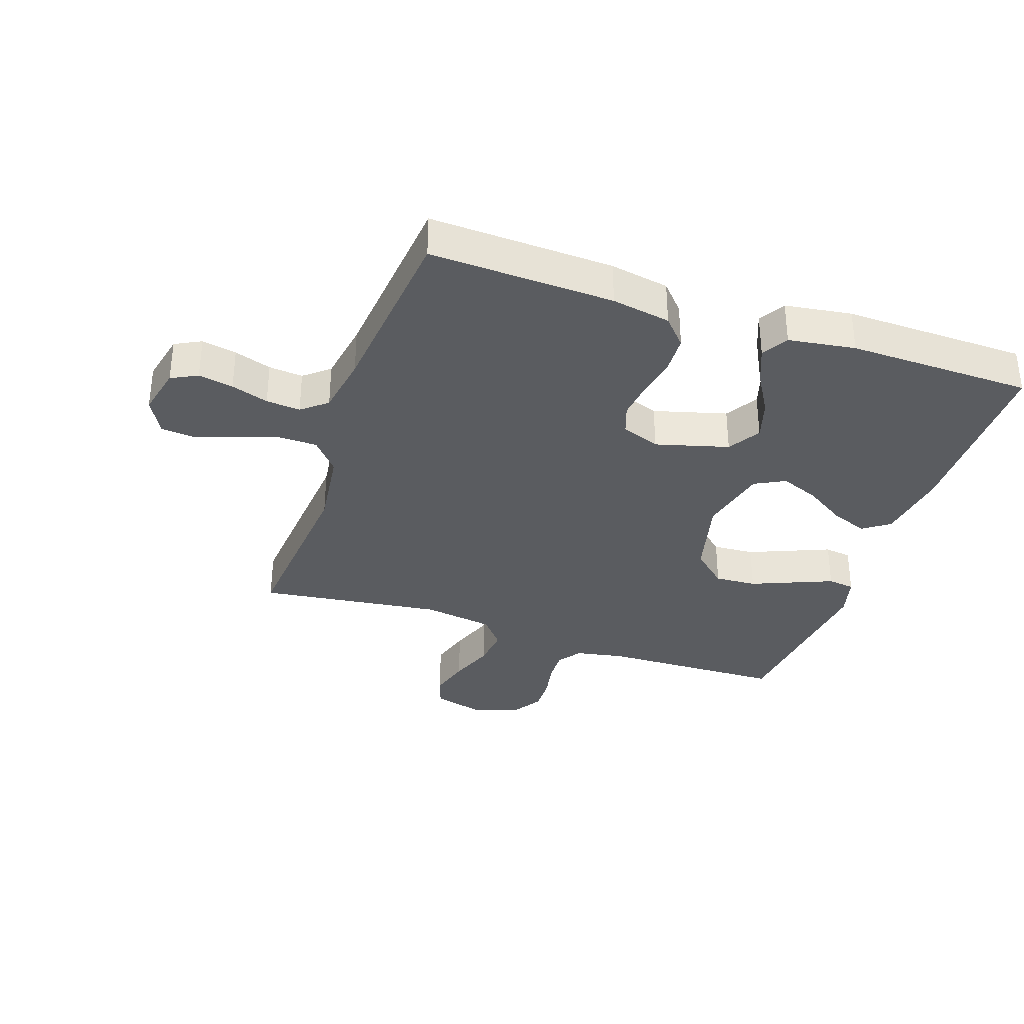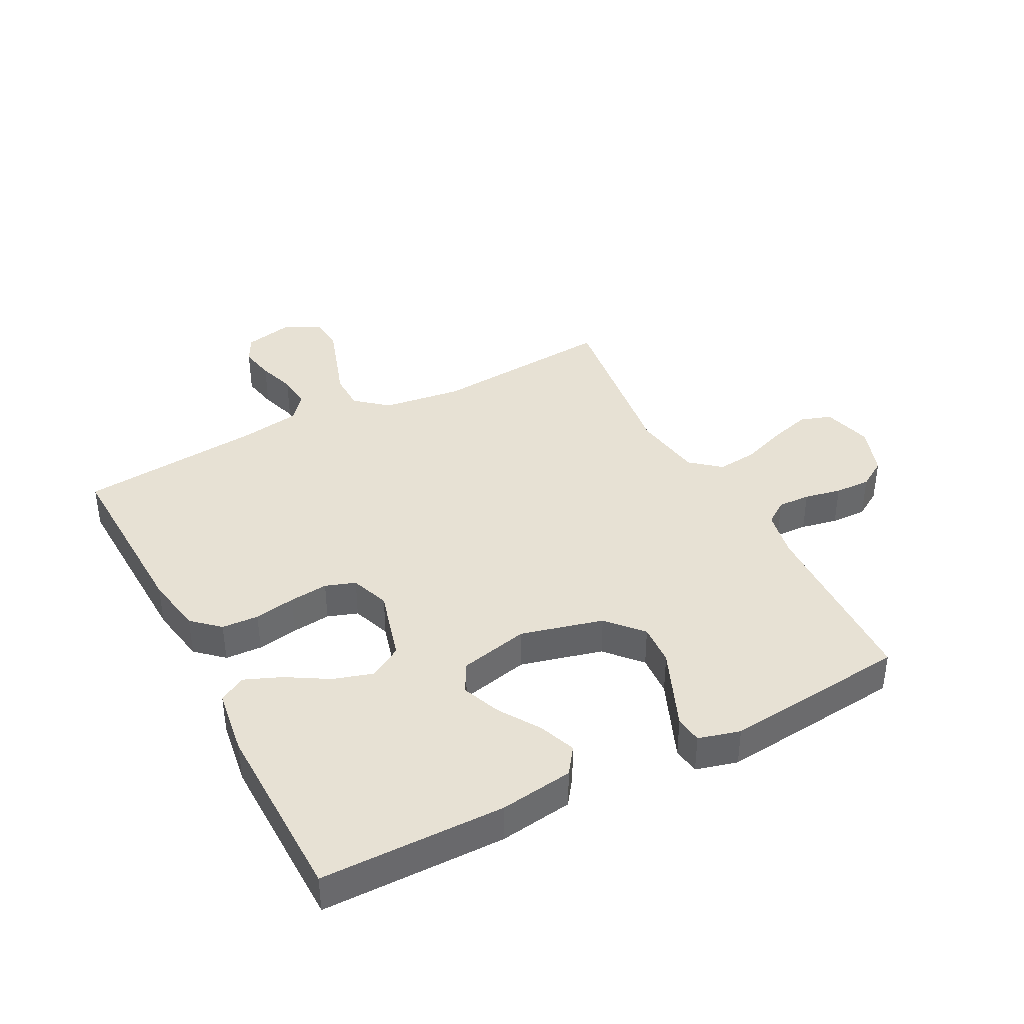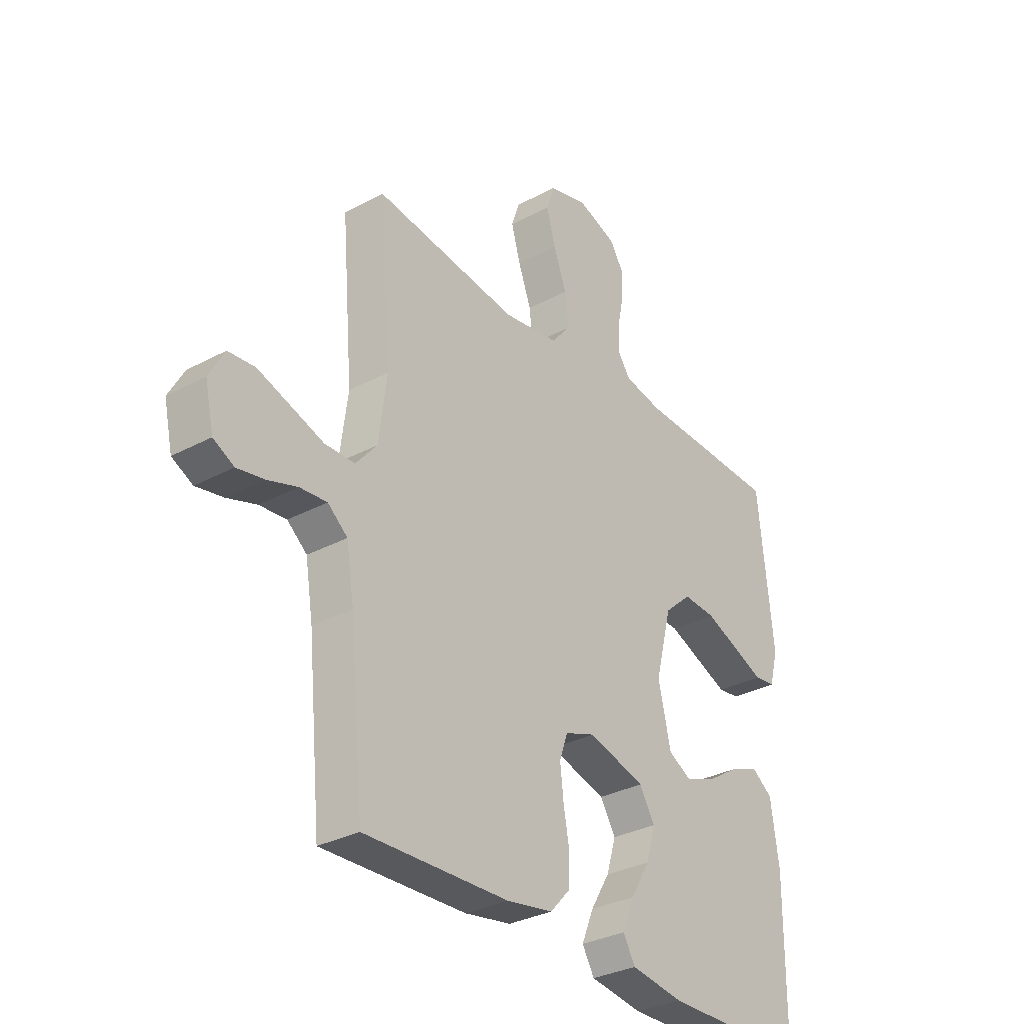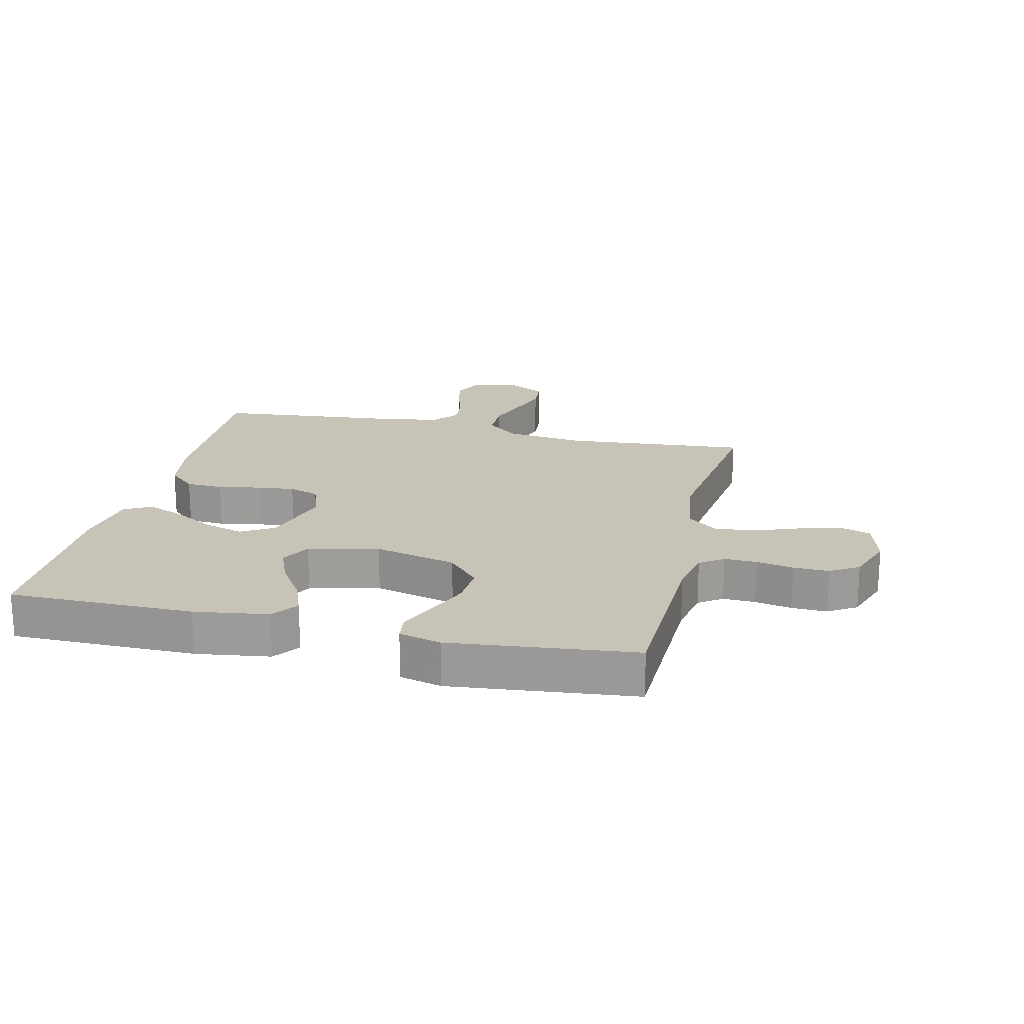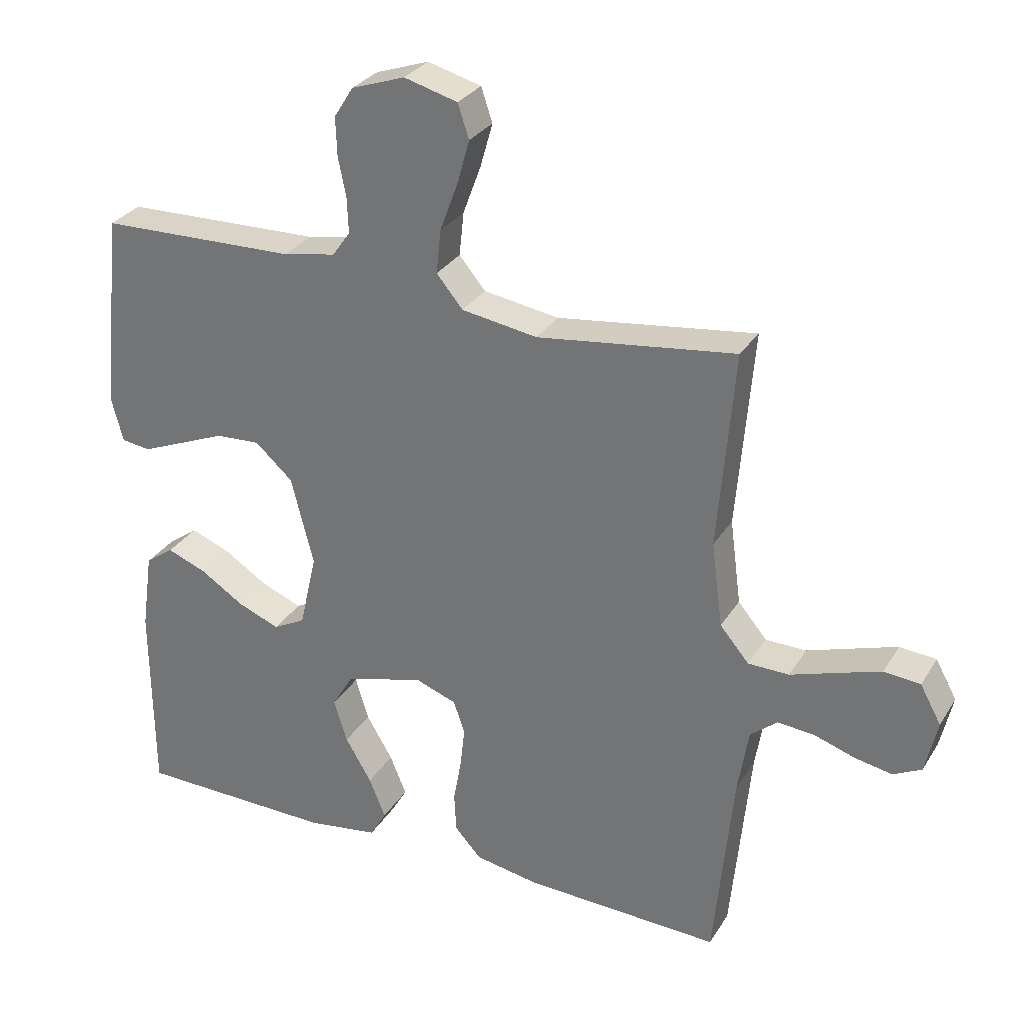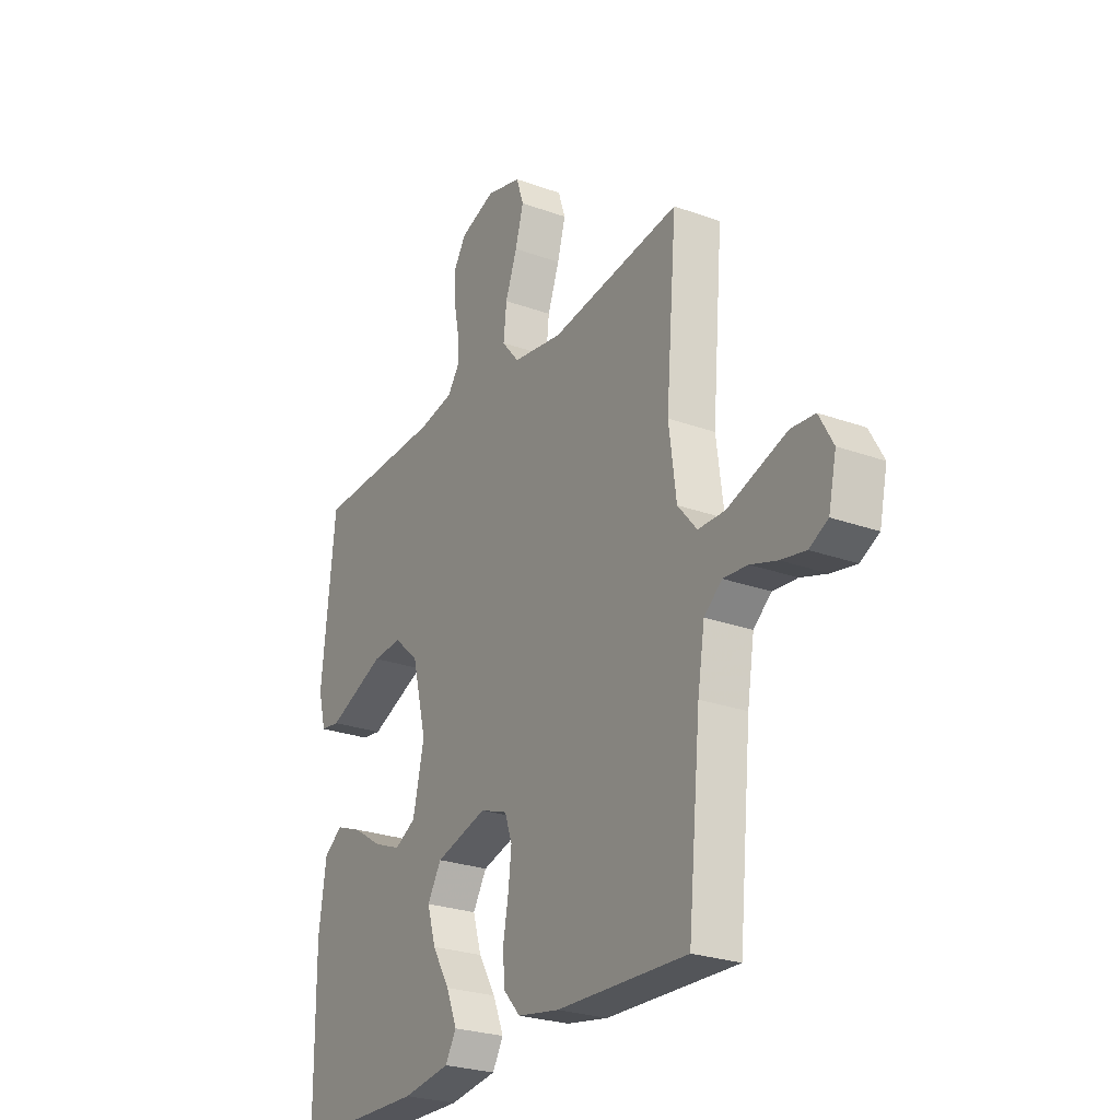
<metadata>
{"format":"obj","ext":"obj","renderer":"f3d","projection":"perspective","resolution":1024,"background":"white","views":[{"elev":-34.2,"azim":161.1,"up":"+Y"},{"elev":39.6,"azim":-117.5,"up":"+Y"},{"elev":-31.9,"azim":127.1,"up":"+Z"},{"elev":19.6,"azim":-76.9,"up":"+Y"},{"elev":29.7,"azim":26.2,"up":"+Z"},{"elev":-25.8,"azim":60.0,"up":"+Z"}]}
</metadata>
<code>
v -0.5 0.07 -0.5
v -0.502 0.07 -0.2
v -0.485 0.07 -0.08
v -0.442 0.07 -0.049
v -0.382 0.07 -0.072
v -0.315 0.07 -0.115
v -0.252 0.07 -0.14
v -0.203 0.07 -0.114
v -0.177 0.07 0
v -0.211 0.07 0.134
v -0.268 0.07 0.185
v -0.336 0.07 0.181
v -0.406 0.07 0.152
v -0.469 0.07 0.126
v -0.513 0.07 0.132
v -0.531 0.07 0.2
v -0.5 0.07 0.5
v -0.2 0.07 0.508
v -0.121 0.07 0.523
v -0.094 0.07 0.561
v -0.096 0.07 0.614
v -0.108 0.07 0.674
v -0.11 0.07 0.732
v -0.081 0.07 0.778
v 0 0.07 0.806
v 0.081 0.07 0.784
v 0.098 0.07 0.733
v 0.079 0.07 0.666
v 0.052 0.07 0.593
v 0.045 0.07 0.527
v 0.085 0.07 0.479
v 0.2 0.07 0.461
v 0.5 0.07 0.5
v 0.475 0.07 0.2
v 0.492 0.07 0.071
v 0.536 0.07 0.019
v 0.598 0.07 0.018
v 0.667 0.07 0.041
v 0.734 0.07 0.063
v 0.789 0.07 0.058
v 0.821 0.07 0
v 0.803 0.07 -0.081
v 0.76 0.07 -0.103
v 0.703 0.07 -0.092
v 0.642 0.07 -0.072
v 0.586 0.07 -0.067
v 0.545 0.07 -0.101
v 0.529 0.07 -0.2
v 0.5 0.07 -0.5
v 0.2 0.07 -0.489
v 0.104 0.07 -0.472
v 0.064 0.07 -0.428
v 0.061 0.07 -0.368
v 0.073 0.07 -0.301
v 0.08 0.07 -0.238
v 0.063 0.07 -0.189
v 0 0.07 -0.166
v -0.119 0.07 -0.199
v -0.151 0.07 -0.252
v -0.131 0.07 -0.318
v -0.091 0.07 -0.385
v -0.066 0.07 -0.446
v -0.091 0.07 -0.489
v -0.2 0.07 -0.505
v -0.5 0 -0.5
v -0.502 0 -0.2
v -0.485 0 -0.08
v -0.442 0 -0.049
v -0.382 0 -0.072
v -0.315 0 -0.115
v -0.252 0 -0.14
v -0.203 0 -0.114
v -0.177 0 0
v -0.211 0 0.134
v -0.268 0 0.185
v -0.336 0 0.181
v -0.406 0 0.152
v -0.469 0 0.126
v -0.513 0 0.132
v -0.531 0 0.2
v -0.5 0 0.5
v -0.2 0 0.508
v -0.121 0 0.523
v -0.094 0 0.561
v -0.096 0 0.614
v -0.108 0 0.674
v -0.11 0 0.732
v -0.081 0 0.778
v 0 0 0.806
v 0.081 0 0.784
v 0.098 0 0.733
v 0.079 0 0.666
v 0.052 0 0.593
v 0.045 0 0.527
v 0.085 0 0.479
v 0.2 0 0.461
v 0.5 0 0.5
v 0.475 0 0.2
v 0.492 0 0.071
v 0.536 0 0.019
v 0.598 0 0.018
v 0.667 0 0.041
v 0.734 0 0.063
v 0.789 0 0.058
v 0.821 0 0
v 0.803 0 -0.081
v 0.76 0 -0.103
v 0.703 0 -0.092
v 0.642 0 -0.072
v 0.586 0 -0.067
v 0.545 0 -0.101
v 0.529 0 -0.2
v 0.5 0 -0.5
v 0.2 0 -0.489
v 0.104 0 -0.472
v 0.064 0 -0.428
v 0.061 0 -0.368
v 0.073 0 -0.301
v 0.08 0 -0.238
v 0.063 0 -0.189
v 0 0 -0.166
v -0.119 0 -0.199
v -0.151 0 -0.252
v -0.131 0 -0.318
v -0.091 0 -0.385
v -0.066 0 -0.446
v -0.091 0 -0.489
v -0.2 0 -0.505
f 60 61 62 63
f 59 60 63 64
f 51 52 53 54
f 51 54 55
f 48 49 50 51
f 47 48 51 55
f 46 47 55 56
f 42 43 44 45
f 42 45 46
f 41 42 46
f 37 38 39 40
f 37 40 41 46
f 32 33 34
f 31 32 34 35
f 26 27 28 29
f 24 25 26 29
f 24 29 30
f 21 22 23 24
f 20 21 24 30
f 19 20 30 31
f 15 16 17 18
f 12 13 14 15
f 12 15 18 19
f 3 4 5 6
f 3 6 7
f 2 3 7
f 59 64 1 2
f 58 59 2 7
f 57 58 7 8
f 37 46 56 57
f 36 37 57 8
f 35 36 8 9
f 31 35 9 10
f 11 12 19 31
f 10 11 31
f 127 126 125 124
f 128 127 124 123
f 118 117 116 115
f 119 118 115
f 115 114 113 112
f 119 115 112 111
f 120 119 111 110
f 109 108 107 106
f 110 109 106
f 110 106 105
f 104 103 102 101
f 110 105 104 101
f 98 97 96
f 99 98 96 95
f 93 92 91 90
f 93 90 89 88
f 94 93 88
f 88 87 86 85
f 94 88 85 84
f 95 94 84 83
f 82 81 80 79
f 79 78 77 76
f 83 82 79 76
f 70 69 68 67
f 71 70 67
f 71 67 66
f 66 65 128 123
f 71 66 123 122
f 72 71 122 121
f 121 120 110 101
f 72 121 101 100
f 73 72 100 99
f 74 73 99 95
f 95 83 76 75
f 95 75 74
f 1 65 66 2
f 2 66 67 3
f 3 67 68 4
f 4 68 69 5
f 5 69 70 6
f 6 70 71 7
f 7 71 72 8
f 8 72 73 9
f 9 73 74 10
f 10 74 75 11
f 11 75 76 12
f 12 76 77 13
f 13 77 78 14
f 14 78 79 15
f 15 79 80 16
f 16 80 81 17
f 17 81 82 18
f 18 82 83 19
f 19 83 84 20
f 20 84 85 21
f 21 85 86 22
f 22 86 87 23
f 23 87 88 24
f 24 88 89 25
f 25 89 90 26
f 26 90 91 27
f 27 91 92 28
f 28 92 93 29
f 29 93 94 30
f 30 94 95 31
f 31 95 96 32
f 32 96 97 33
f 33 97 98 34
f 34 98 99 35
f 35 99 100 36
f 36 100 101 37
f 37 101 102 38
f 38 102 103 39
f 39 103 104 40
f 40 104 105 41
f 41 105 106 42
f 42 106 107 43
f 43 107 108 44
f 44 108 109 45
f 45 109 110 46
f 46 110 111 47
f 47 111 112 48
f 48 112 113 49
f 49 113 114 50
f 50 114 115 51
f 51 115 116 52
f 52 116 117 53
f 53 117 118 54
f 54 118 119 55
f 55 119 120 56
f 56 120 121 57
f 57 121 122 58
f 58 122 123 59
f 59 123 124 60
f 60 124 125 61
f 61 125 126 62
f 62 126 127 63
f 63 127 128 64
f 64 128 65 1

</code>
